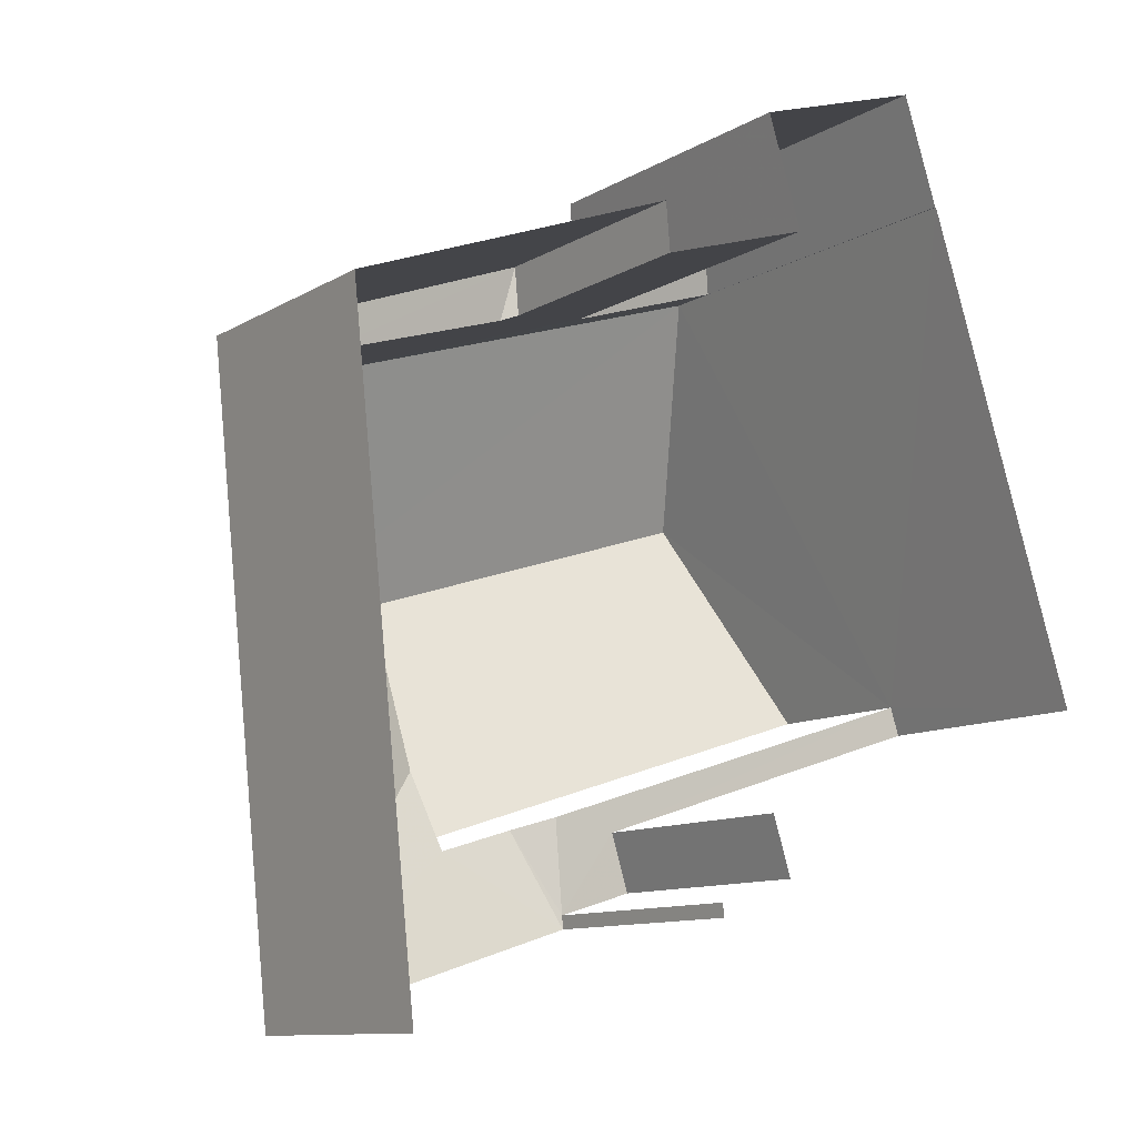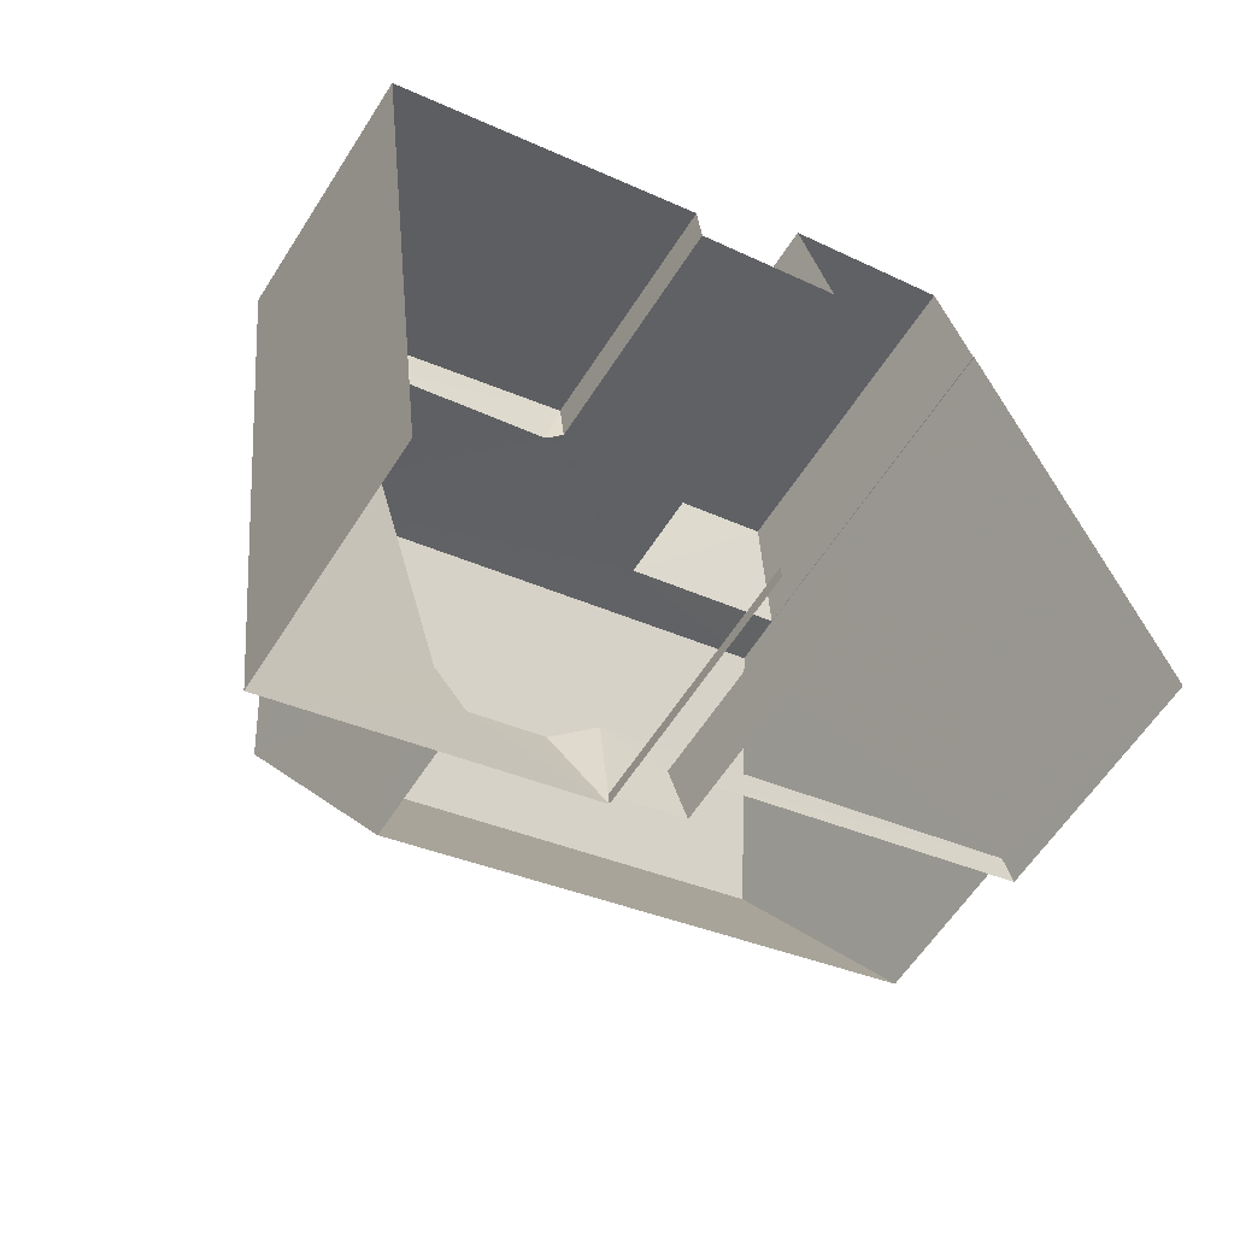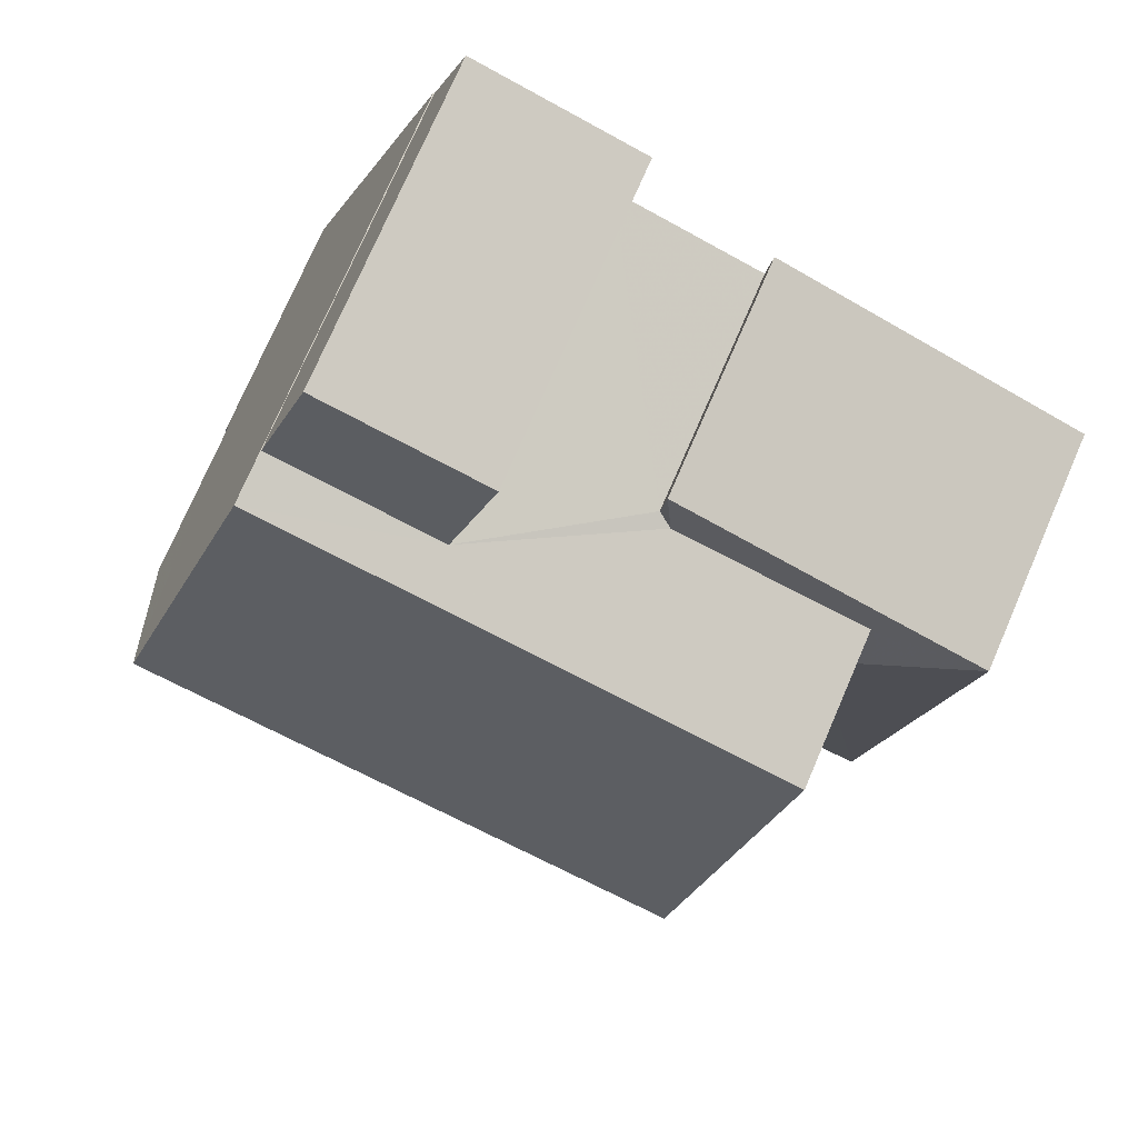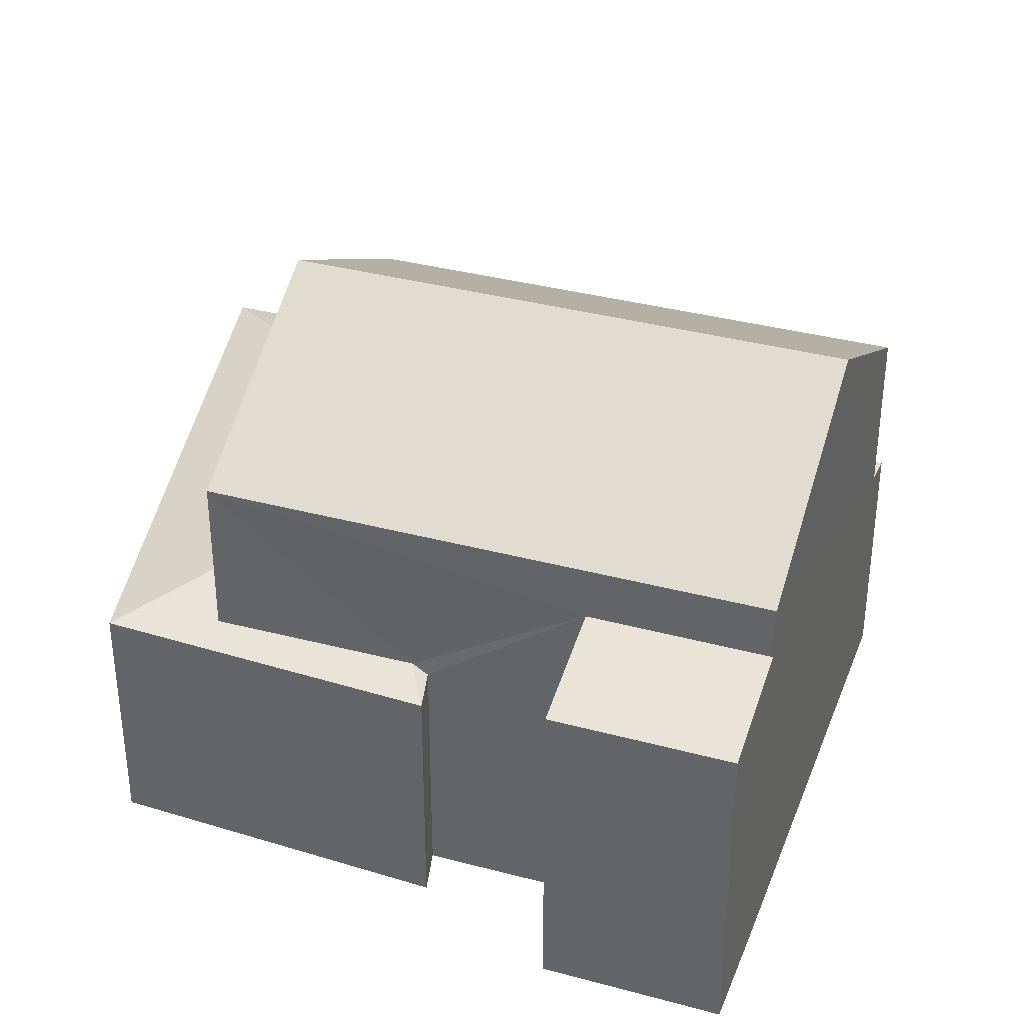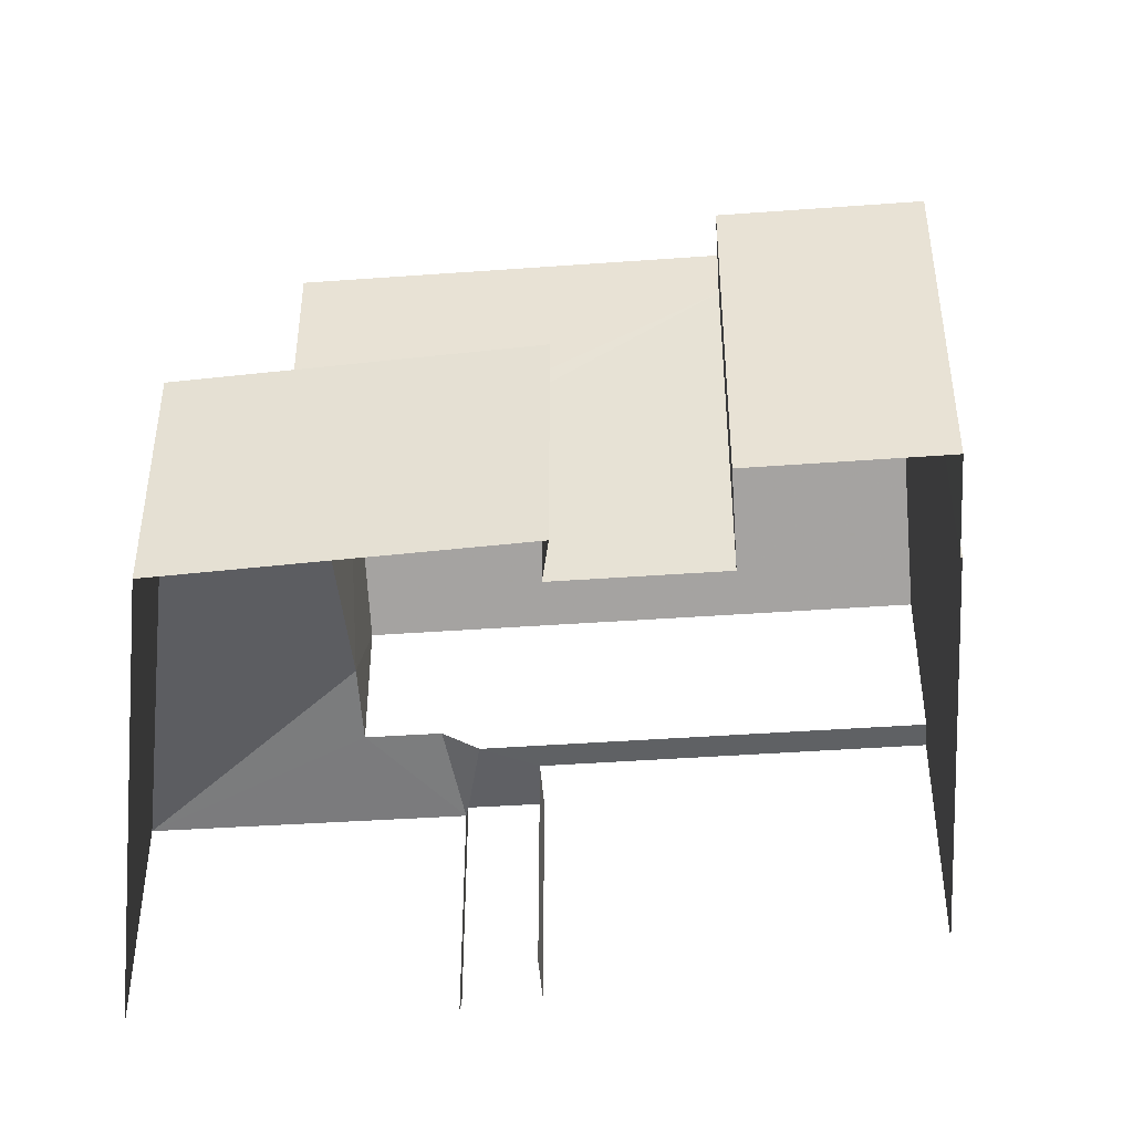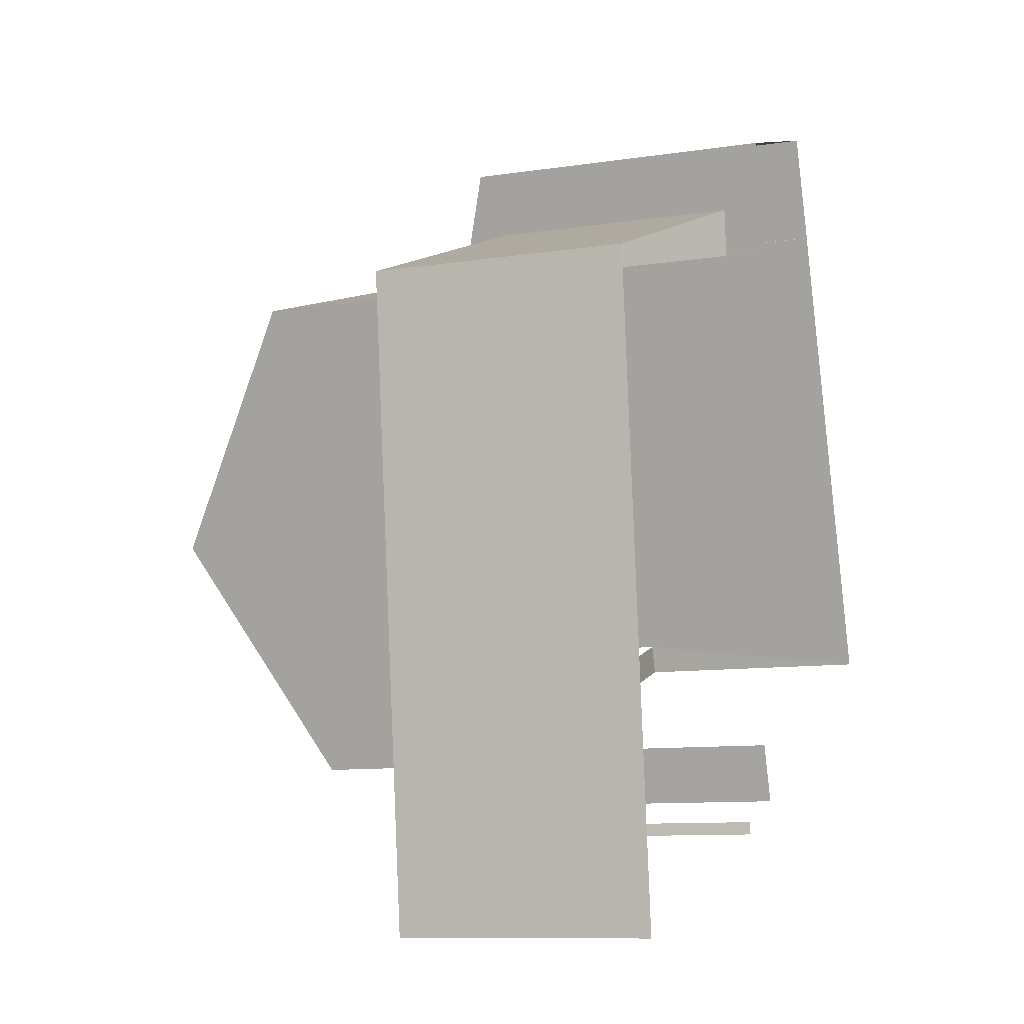
<metadata>
{"format":"obj","ext":"obj","renderer":"f3d","projection":"perspective","resolution":1024,"background":"white","views":[{"elev":-10.8,"azim":145.0,"up":"+Y"},{"elev":-59.6,"azim":147.7,"up":"+Y"},{"elev":75.8,"azim":23.5,"up":"+Y"},{"elev":35.9,"azim":-178.6,"up":"+Z"},{"elev":-45.3,"azim":166.8,"up":"+Z"},{"elev":-9.5,"azim":112.1,"up":"+Y"}]}
</metadata>
<code>
v -2.23e+05 -1.269e+05 19.07
v -2.23e+05 -1.269e+05 19.07
v -2.23e+05 -1.269e+05 19.07
v -2.23e+05 -1.269e+05 19.07
v -2.23e+05 -1.269e+05 19.07
v -2.23e+05 -1.269e+05 19.07
v -2.23e+05 -1.269e+05 19.07
v -2.23e+05 -1.269e+05 19.07
v -2.23e+05 -1.269e+05 19.07
v -2.23e+05 -1.269e+05 19.07
v -2.23e+05 -1.269e+05 19.07
v -2.23e+05 -1.269e+05 19.07
v -2.23e+05 -1.269e+05 19.07
v -2.23e+05 -1.269e+05 19.07
v -2.23e+05 -1.269e+05 24.68
v -2.23e+05 -1.269e+05 24.14
v -2.23e+05 -1.269e+05 24.14
v -2.23e+05 -1.269e+05 24.68
v -2.23e+05 -1.269e+05 27.52
v -2.23e+05 -1.269e+05 25.52
v -2.23e+05 -1.269e+05 27.52
v -2.23e+05 -1.269e+05 25.52
v -2.23e+05 -1.269e+05 23.27
v -2.23e+05 -1.269e+05 22.89
v -2.23e+05 -1.269e+05 23.57
v -2.23e+05 -1.269e+05 23.27
v -2.23e+05 -1.269e+05 22.89
v -2.23e+05 -1.269e+05 22.89
v -2.23e+05 -1.269e+05 23.04
v -2.23e+05 -1.269e+05 22.89
v -2.23e+05 -1.269e+05 22.89
v -2.23e+05 -1.269e+05 23.36
v -2.23e+05 -1.269e+05 22.89
v -2.23e+05 -1.269e+05 22.89
v -2.23e+05 -1.269e+05 22.89
v -2.23e+05 -1.269e+05 22.89
v -2.23e+05 -1.269e+05 22.89
v -2.23e+05 -1.269e+05 22.89
v -2.23e+05 -1.269e+05 25.52
v -2.23e+05 -1.269e+05 25.52
v -2.23e+05 -1.269e+05 23.01
f 1 2 3
f 4 5 6
f 7 3 8
f 9 7 4
f 10 1 3
f 11 9 12
f 9 6 12
f 10 13 14
f 13 7 9
f 9 4 6
f 7 10 3
f 13 10 7
f 35 4 7
f 35 36 4
f 37 38 22
f 22 38 20
f 26 23 20
f 38 26 20
f 24 2 1
f 24 27 2
f 8 34 33
f 8 3 34
f 15 16 17
f 18 15 17
f 19 20 21
f 19 22 20
f 23 24 25
f 26 27 23
f 27 24 23
f 28 29 30
f 24 31 32
f 25 24 32
f 33 34 35
f 36 35 37
f 37 35 38
f 35 34 38
f 26 38 34
f 27 26 34
f 21 39 19
f 21 40 39
f 41 30 29
f 32 31 41
f 41 31 30
f 30 10 14
f 30 31 10
f 33 7 8
f 33 35 7
f 6 5 18
f 5 39 18
f 13 9 28
f 15 39 40
f 18 39 15
f 28 9 15
f 29 40 41
f 29 28 15
f 29 15 40
f 9 11 16
f 15 9 16
f 13 30 14
f 13 28 30
f 34 2 27
f 34 3 2
f 20 23 25
f 20 25 21
f 21 32 40
f 32 41 40
f 25 32 21
f 17 11 12
f 17 16 11
f 19 39 37
f 22 19 37
f 39 5 37
f 37 5 4
f 37 4 36
f 6 17 12
f 6 18 17
f 31 1 10
f 31 24 1

</code>
